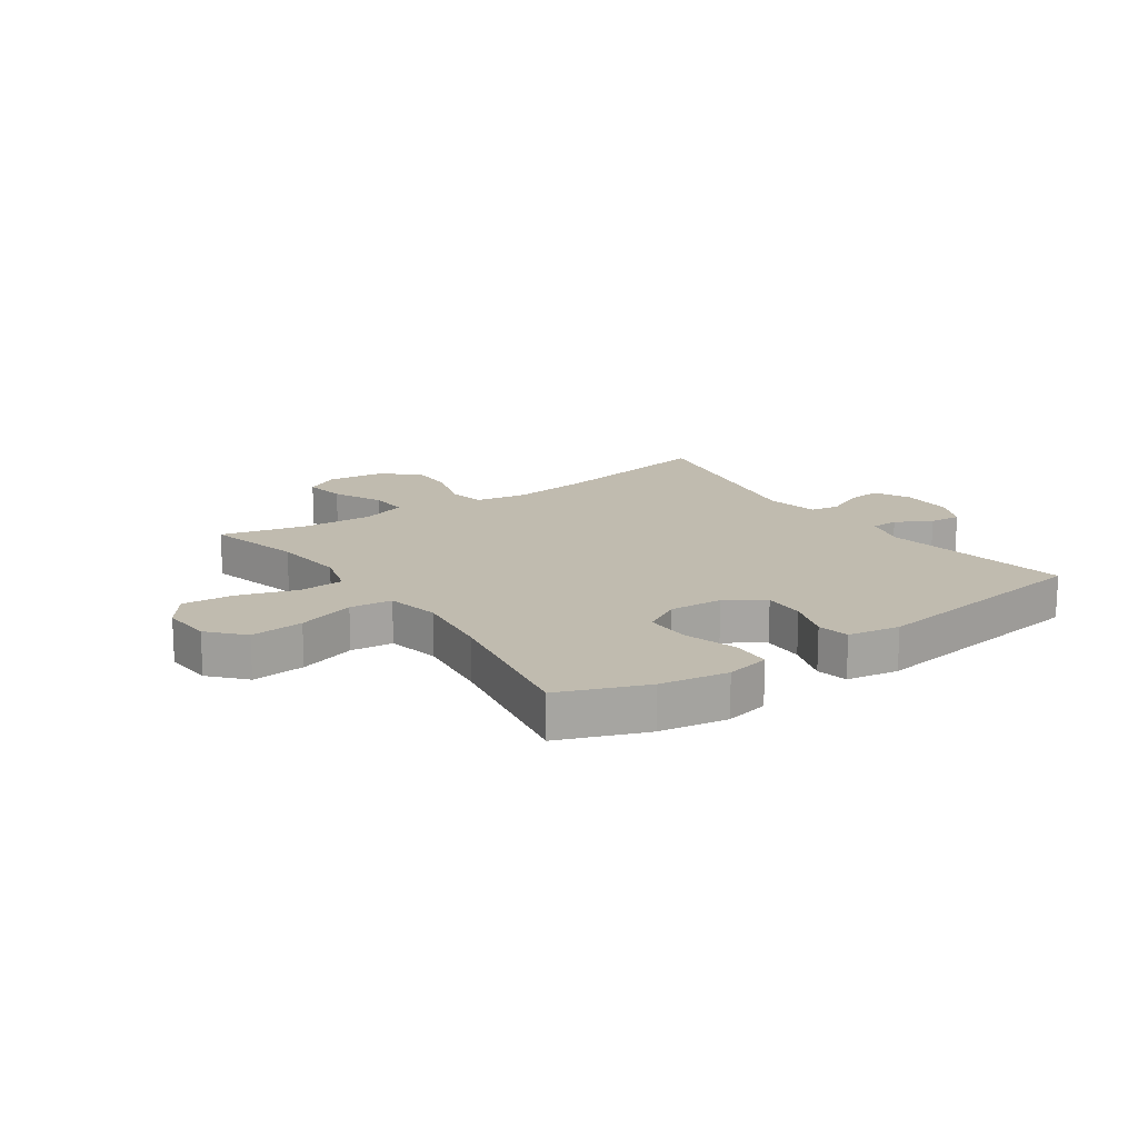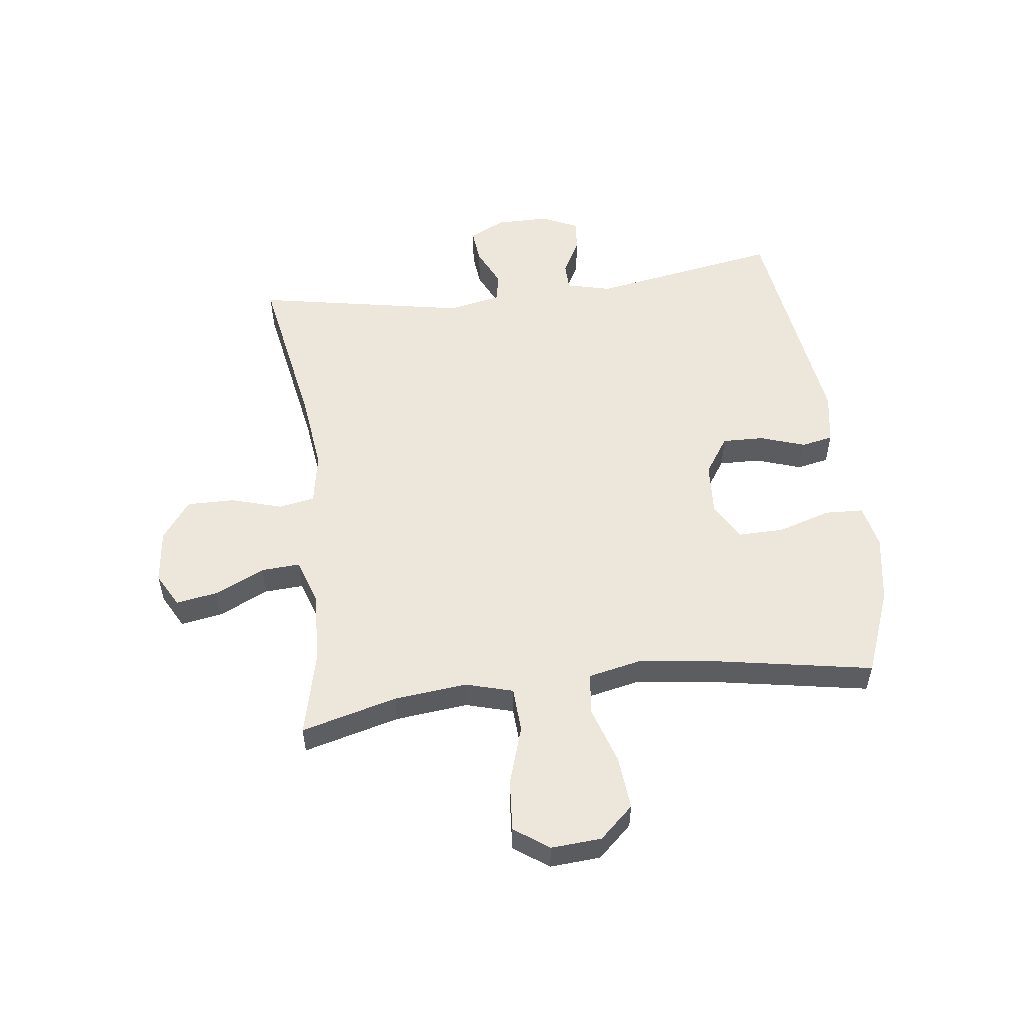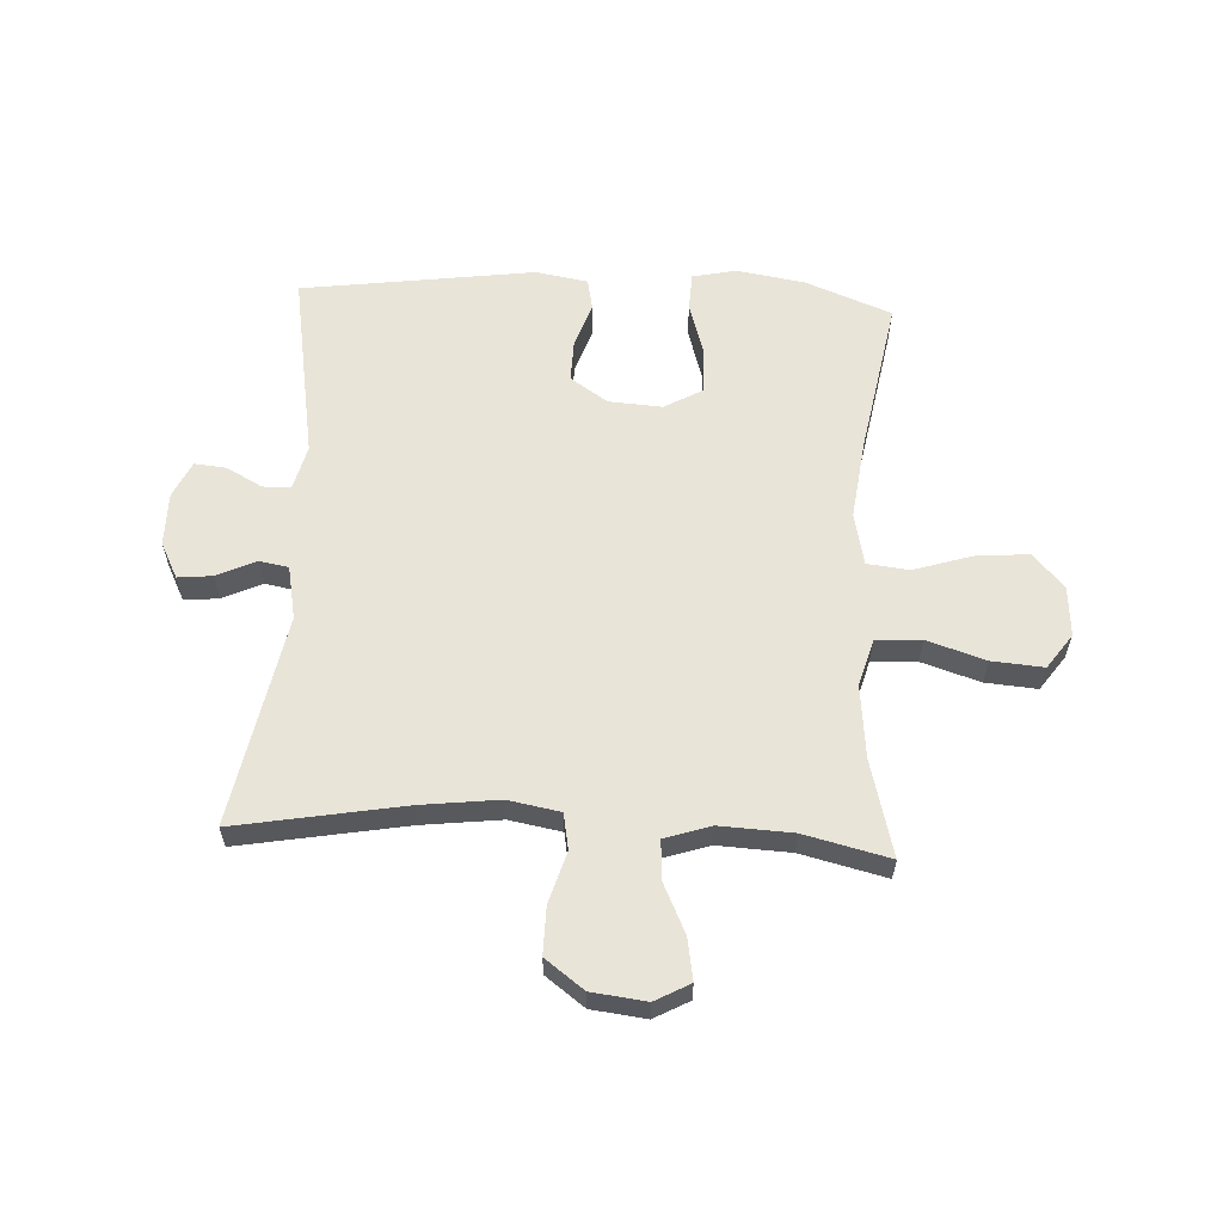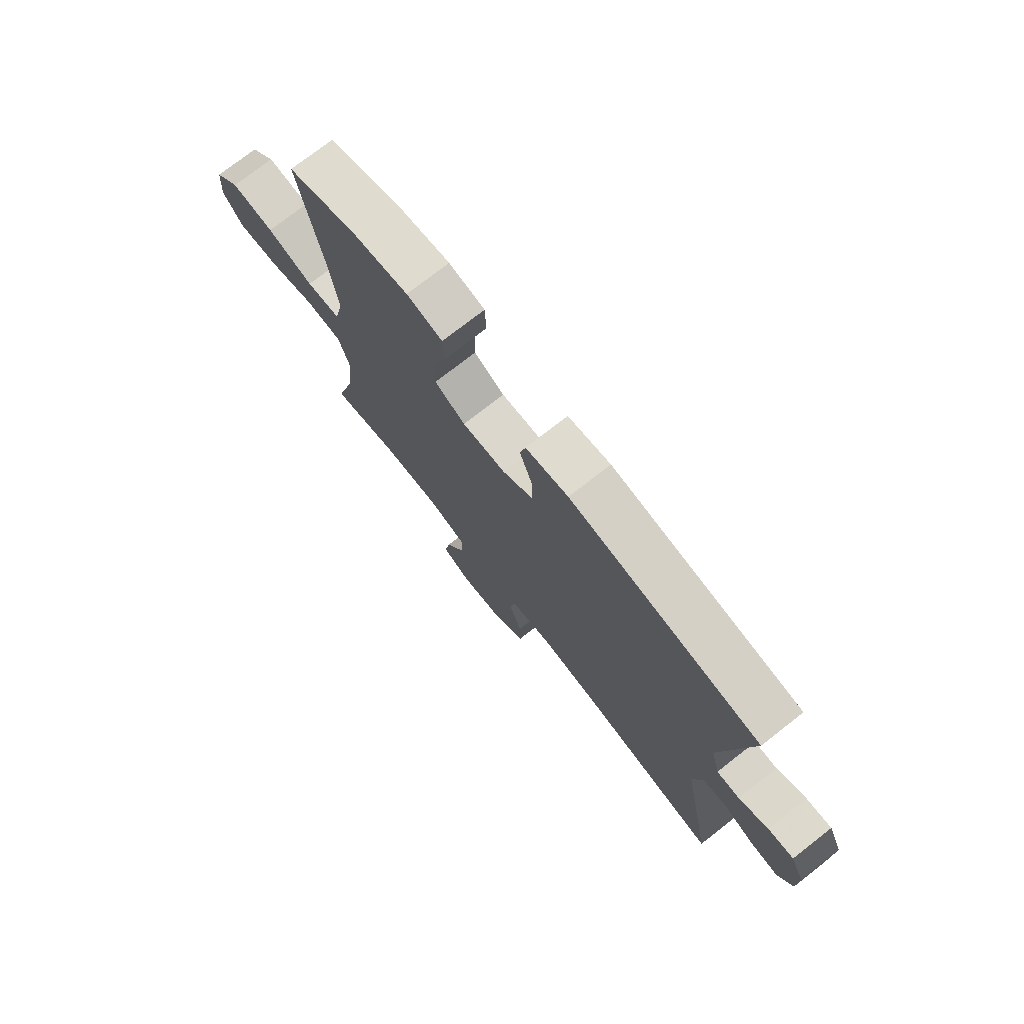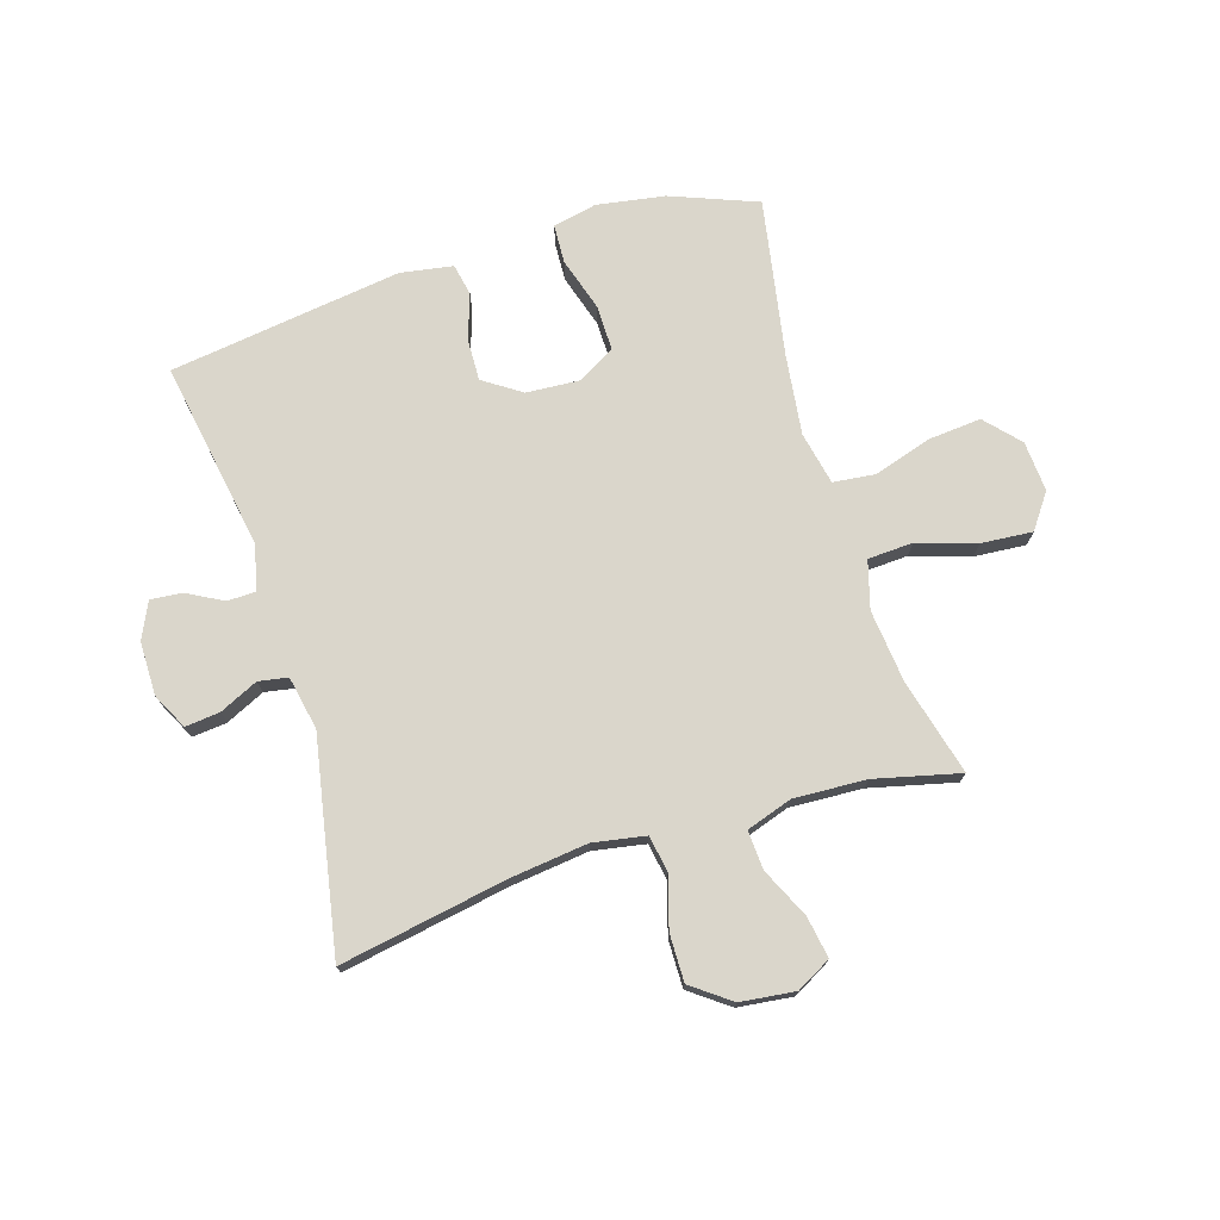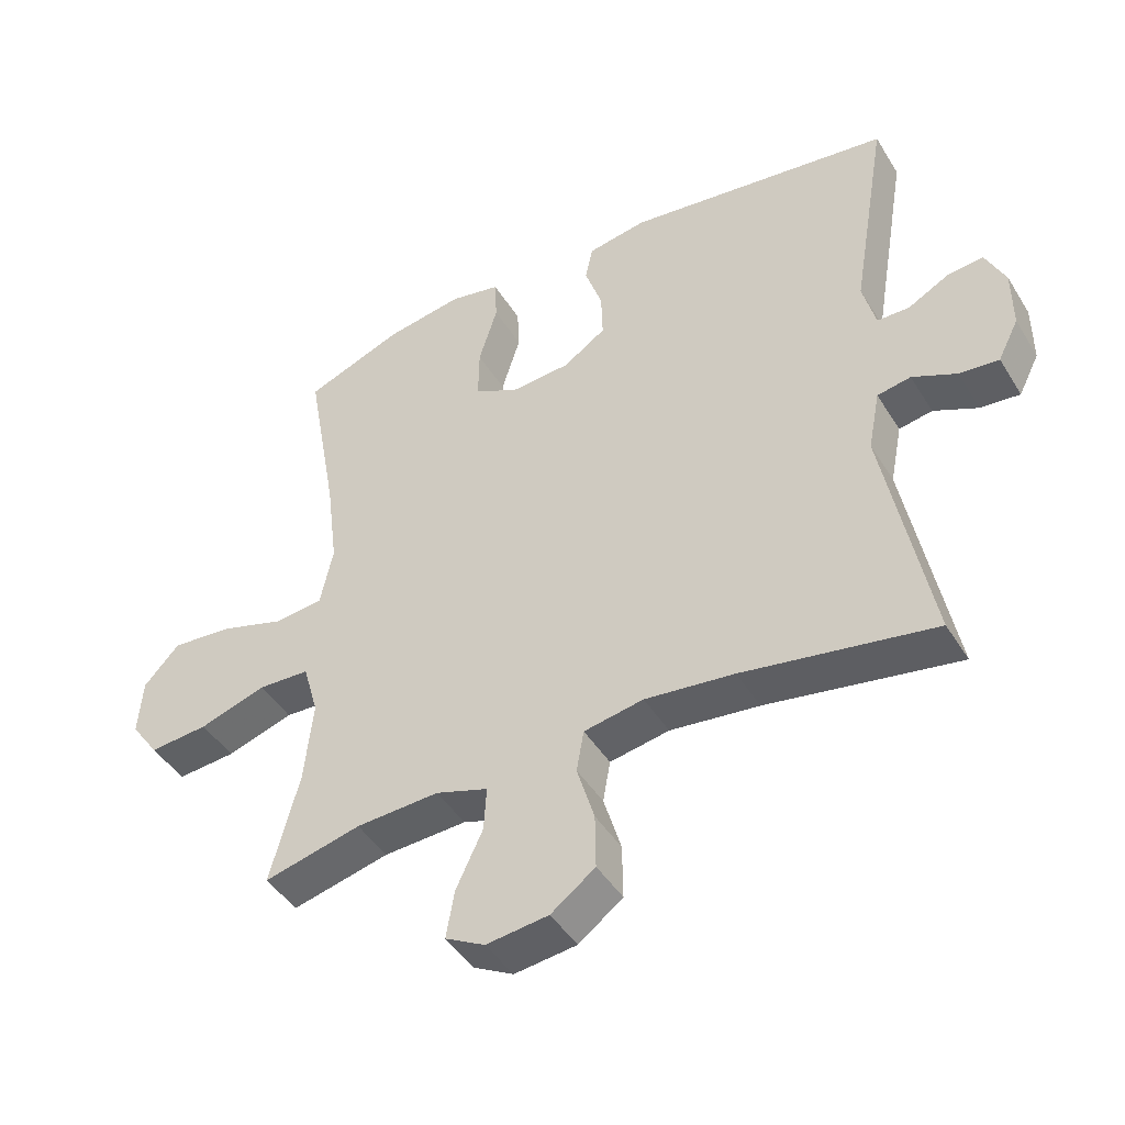
<metadata>
{"format":"obj","ext":"obj","renderer":"f3d","projection":"perspective","resolution":1024,"background":"white","views":[{"elev":16.2,"azim":-34.7,"up":"+Y"},{"elev":53.9,"azim":-97.2,"up":"+Y"},{"elev":59.9,"azim":-177.0,"up":"+Y"},{"elev":75.1,"azim":52.0,"up":"+Z"},{"elev":74.1,"azim":162.8,"up":"+Y"},{"elev":-45.1,"azim":29.9,"up":"+Z"}]}
</metadata>
<code>
v -0.5 0.07 -0.5
v -0.457 0.07 -0.336
v -0.444 0.07 -0.212
v -0.467 0.07 -0.131
v -0.544 0.07 -0.127
v -0.644 0.07 -0.159
v -0.732 0.07 -0.166
v -0.774 0.07 -0.107
v -0.768 0.07 -0.021
v -0.715 0.07 0.037
v -0.624 0.07 0.029
v -0.526 0.07 -0.002
v -0.454 0.07 0.006
v -0.435 0.07 0.096
v -0.452 0.07 0.232
v -0.5 0.07 0.5
v -0.353 0.07 0.557
v -0.237 0.07 0.576
v -0.162 0.07 0.56
v -0.159 0.07 0.494
v -0.187 0.07 0.403
v -0.188 0.07 0.325
v -0.124 0.07 0.289
v -0.033 0.07 0.295
v 0.031 0.07 0.338
v 0.029 0.07 0.409
v 0.003 0.07 0.486
v 0.014 0.07 0.54
v 0.103 0.07 0.555
v 0.5 0.07 0.5
v 0.445 0.07 0.177
v 0.464 0.07 0.101
v 0.512 0.07 0.1
v 0.573 0.07 0.133
v 0.627 0.07 0.138
v 0.656 0.07 0.076
v 0.656 0.07 -0.015
v 0.625 0.07 -0.076
v 0.566 0.07 -0.07
v 0.5 0.07 -0.039
v 0.45 0.07 -0.048
v 0.432 0.07 -0.139
v 0.5 0.07 -0.5
v 0.215 0.07 -0.449
v 0.082 0.07 -0.433
v -0.007 0.07 -0.449
v -0.018 0.07 -0.511
v 0.008 0.07 -0.598
v 0.009 0.07 -0.679
v -0.057 0.07 -0.728
v -0.15 0.07 -0.739
v -0.209 0.07 -0.707
v -0.197 0.07 -0.636
v -0.157 0.07 -0.551
v -0.153 0.07 -0.485
v -0.231 0.07 -0.459
v -0.355 0.07 -0.465
v -0.5 0 -0.5
v -0.457 0 -0.336
v -0.444 0 -0.212
v -0.467 0 -0.131
v -0.544 0 -0.127
v -0.644 0 -0.159
v -0.732 0 -0.166
v -0.774 0 -0.107
v -0.768 0 -0.021
v -0.715 0 0.037
v -0.624 0 0.029
v -0.526 0 -0.002
v -0.454 0 0.006
v -0.435 0 0.096
v -0.452 0 0.232
v -0.5 0 0.5
v -0.353 0 0.557
v -0.237 0 0.576
v -0.162 0 0.56
v -0.159 0 0.494
v -0.187 0 0.403
v -0.188 0 0.325
v -0.124 0 0.289
v -0.033 0 0.295
v 0.031 0 0.338
v 0.029 0 0.409
v 0.003 0 0.486
v 0.014 0 0.54
v 0.103 0 0.555
v 0.5 0 0.5
v 0.445 0 0.177
v 0.464 0 0.101
v 0.512 0 0.1
v 0.573 0 0.133
v 0.627 0 0.138
v 0.656 0 0.076
v 0.656 0 -0.015
v 0.625 0 -0.076
v 0.566 0 -0.07
v 0.5 0 -0.039
v 0.45 0 -0.048
v 0.432 0 -0.139
v 0.5 0 -0.5
v 0.215 0 -0.449
v 0.082 0 -0.433
v -0.007 0 -0.449
v -0.018 0 -0.511
v 0.008 0 -0.598
v 0.009 0 -0.679
v -0.057 0 -0.728
v -0.15 0 -0.739
v -0.209 0 -0.707
v -0.197 0 -0.636
v -0.157 0 -0.551
v -0.153 0 -0.485
v -0.231 0 -0.459
v -0.355 0 -0.465
f 52 53 54
f 51 52 54
f 50 51 54
f 49 50 54
f 48 49 54
f 47 48 54
f 46 47 54 55
f 42 43 44
f 41 42 44 45
f 38 39 40
f 37 38 40
f 36 37 40
f 35 36 40
f 34 35 40
f 33 34 40
f 32 33 40 41
f 41 45 46
f 32 41 46
f 31 32 46
f 29 30 31
f 28 29 31
f 27 28 31
f 26 27 31
f 19 20 21
f 18 19 21
f 17 18 21
f 16 17 21
f 15 16 21
f 14 15 21 22
f 13 14 22 23
f 10 11 12
f 9 10 12
f 8 9 12
f 7 8 12
f 6 7 12
f 5 6 12
f 4 5 12 13
f 13 23 24
f 4 13 24
f 3 4 24
f 57 1 2
f 3 24 25
f 2 3 25
f 57 2 25
f 56 57 25
f 55 56 25
f 46 55 25
f 31 46 25
f 25 26 31
f 111 110 109
f 111 109 108
f 111 108 107
f 111 107 106
f 111 106 105
f 111 105 104
f 112 111 104 103
f 101 100 99
f 102 101 99 98
f 97 96 95
f 97 95 94
f 97 94 93
f 97 93 92
f 97 92 91
f 97 91 90
f 98 97 90 89
f 103 102 98
f 103 98 89
f 103 89 88
f 88 87 86
f 88 86 85
f 88 85 84
f 88 84 83
f 78 77 76
f 78 76 75
f 78 75 74
f 78 74 73
f 78 73 72
f 79 78 72 71
f 80 79 71 70
f 69 68 67
f 69 67 66
f 69 66 65
f 69 65 64
f 69 64 63
f 69 63 62
f 70 69 62 61
f 81 80 70
f 81 70 61
f 81 61 60
f 59 58 114
f 82 81 60
f 82 60 59
f 82 59 114
f 82 114 113
f 82 113 112
f 82 112 103
f 82 103 88
f 88 83 82
f 1 58 59 2
f 2 59 60 3
f 3 60 61 4
f 4 61 62 5
f 5 62 63 6
f 6 63 64 7
f 7 64 65 8
f 8 65 66 9
f 9 66 67 10
f 10 67 68 11
f 11 68 69 12
f 12 69 70 13
f 13 70 71 14
f 14 71 72 15
f 15 72 73 16
f 16 73 74 17
f 17 74 75 18
f 18 75 76 19
f 19 76 77 20
f 20 77 78 21
f 21 78 79 22
f 22 79 80 23
f 23 80 81 24
f 24 81 82 25
f 25 82 83 26
f 26 83 84 27
f 27 84 85 28
f 28 85 86 29
f 29 86 87 30
f 30 87 88 31
f 31 88 89 32
f 32 89 90 33
f 33 90 91 34
f 34 91 92 35
f 35 92 93 36
f 36 93 94 37
f 37 94 95 38
f 38 95 96 39
f 39 96 97 40
f 40 97 98 41
f 41 98 99 42
f 42 99 100 43
f 43 100 101 44
f 44 101 102 45
f 45 102 103 46
f 46 103 104 47
f 47 104 105 48
f 48 105 106 49
f 49 106 107 50
f 50 107 108 51
f 51 108 109 52
f 52 109 110 53
f 53 110 111 54
f 54 111 112 55
f 55 112 113 56
f 56 113 114 57
f 57 114 58 1

</code>
